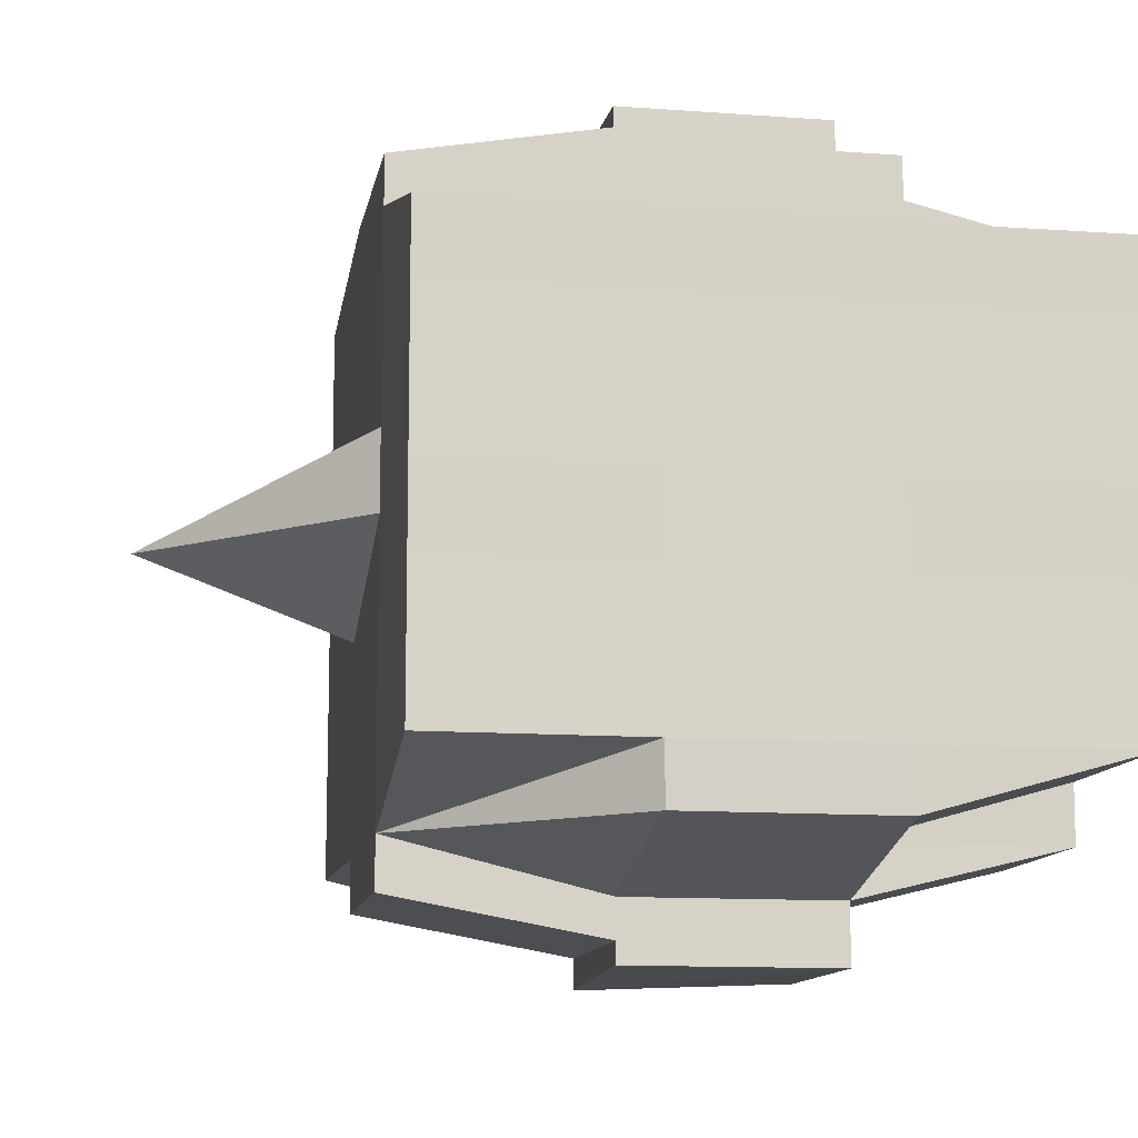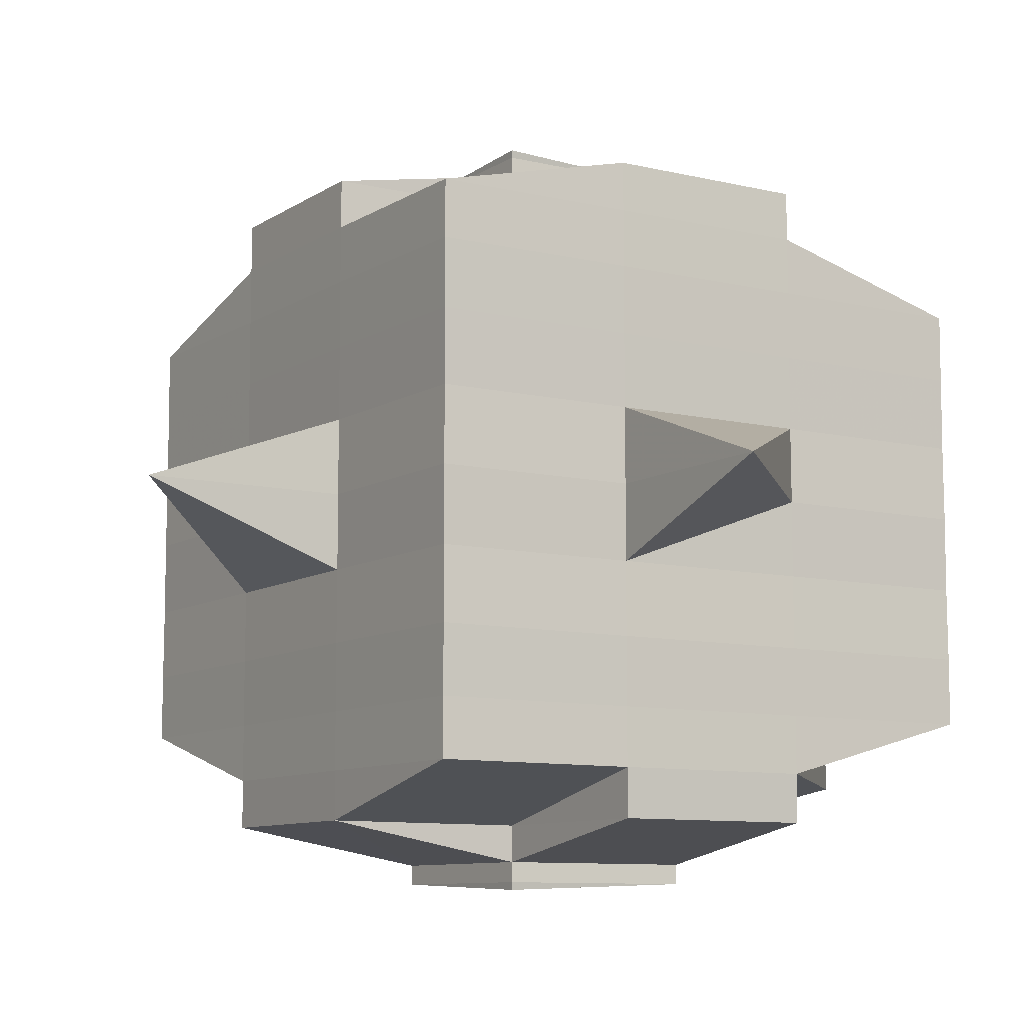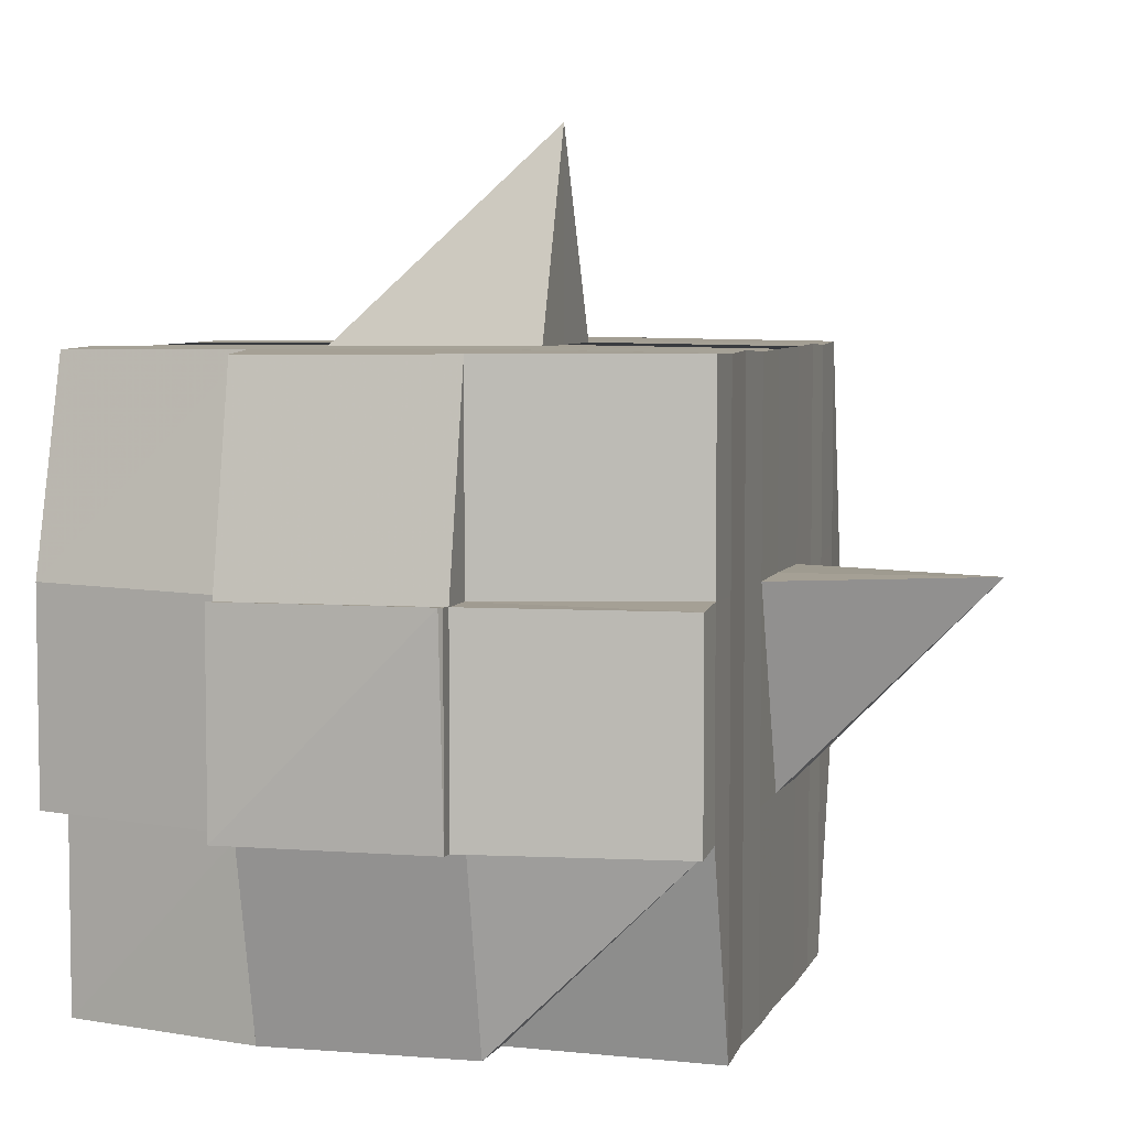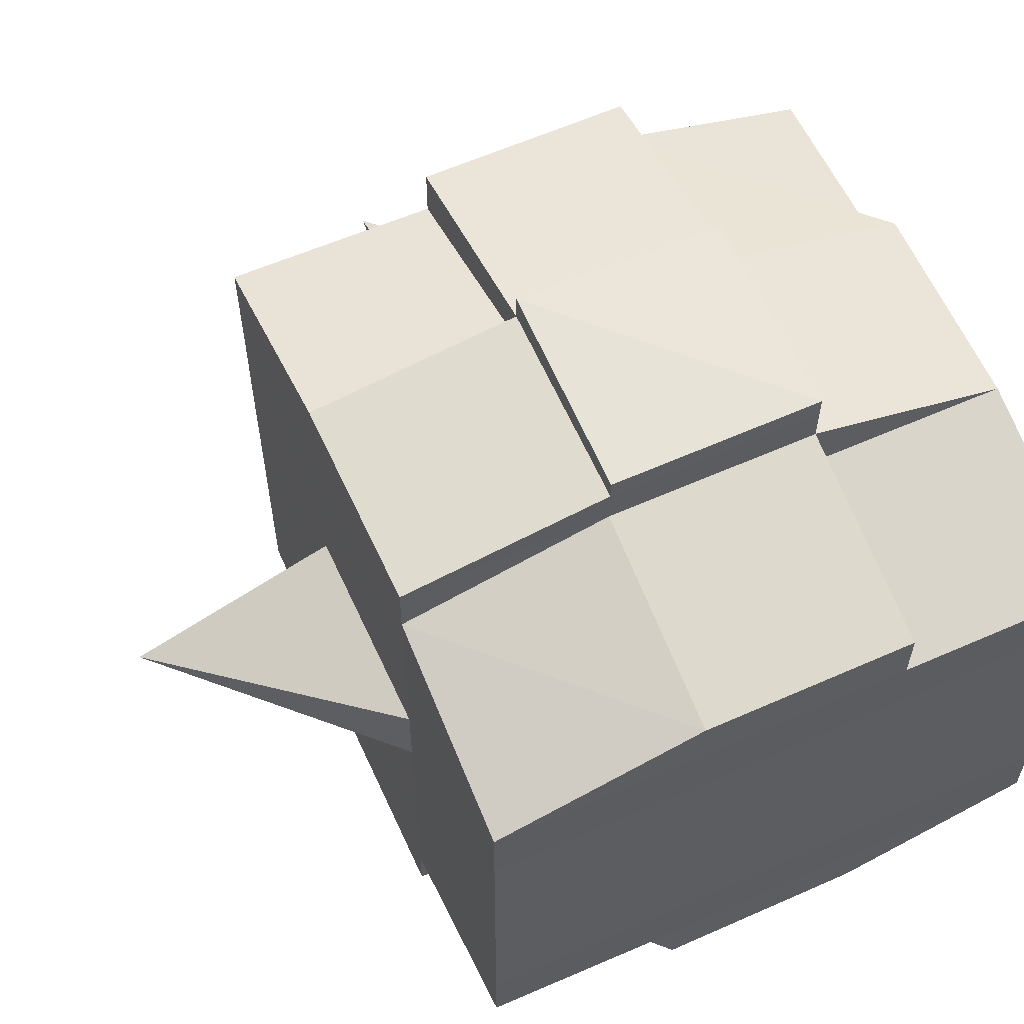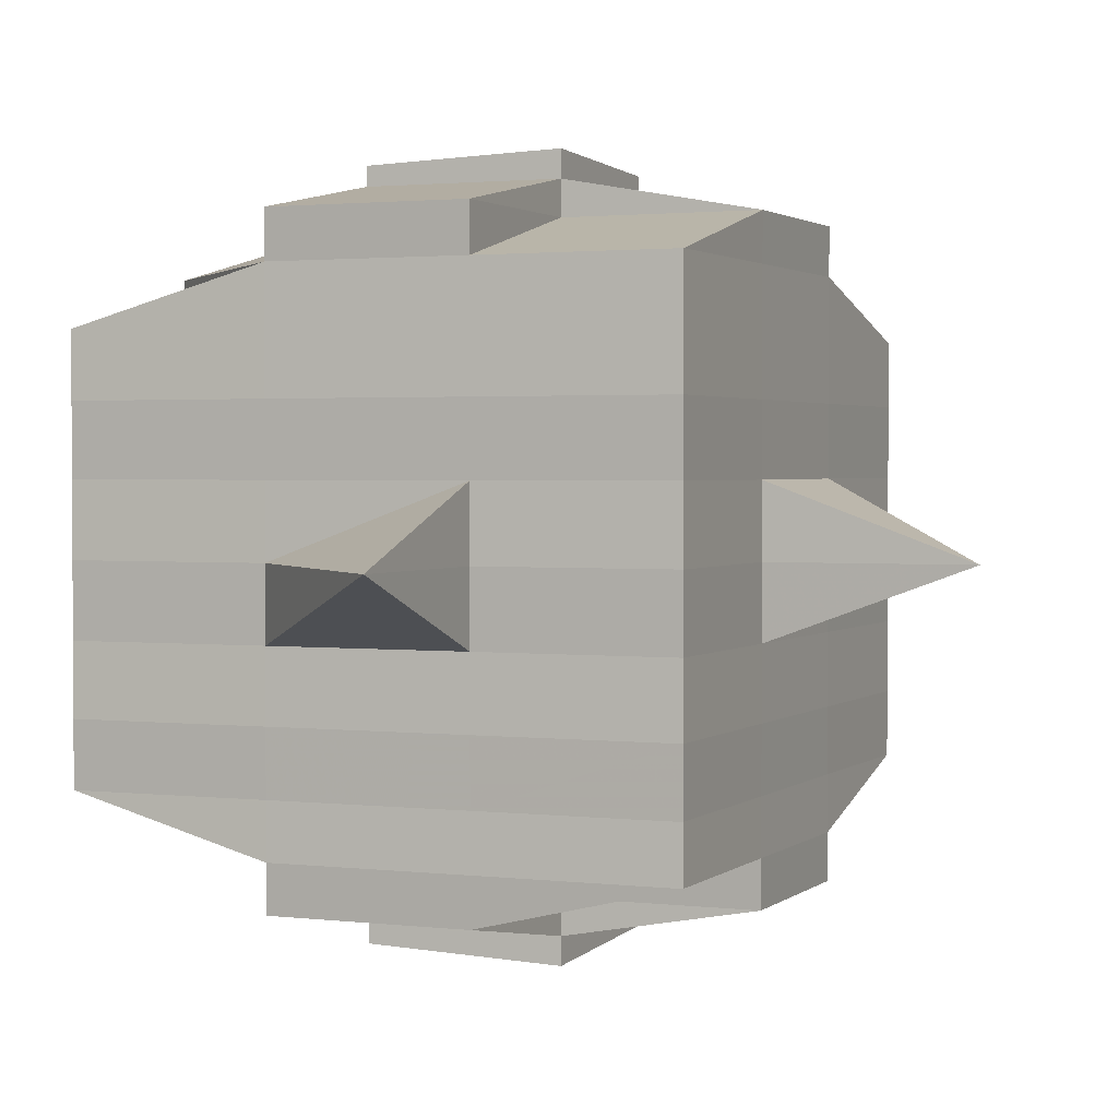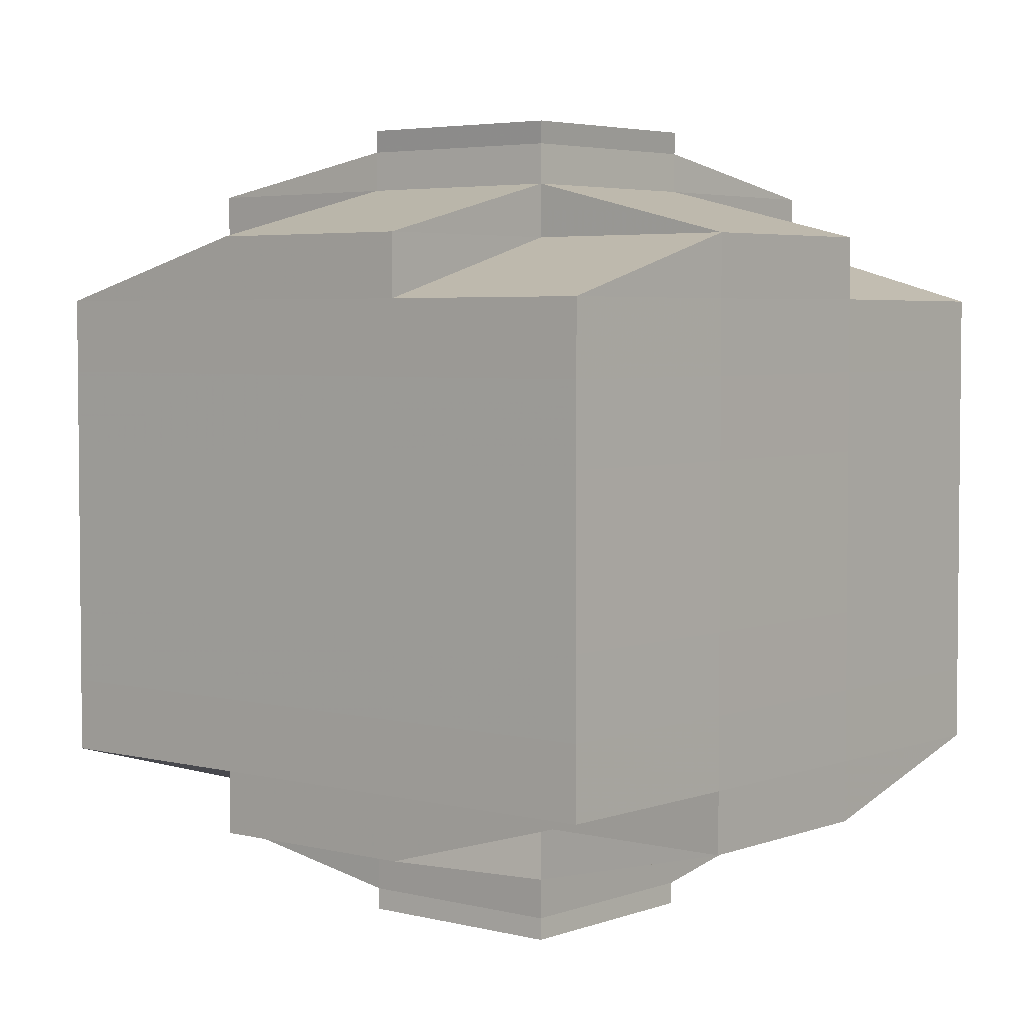
<metadata>
{"format":"obj","ext":"obj","renderer":"f3d","projection":"perspective","resolution":1024,"background":"white","views":[{"elev":-11.7,"azim":-100.1,"up":"+Z"},{"elev":-9.3,"azim":147.8,"up":"+Z"},{"elev":5.6,"azim":15.4,"up":"+Y"},{"elev":60.1,"azim":-114.2,"up":"+Z"},{"elev":1.9,"azim":113.1,"up":"+Z"},{"elev":4.1,"azim":-50.2,"up":"+Z"}]}
</metadata>
<code>
o 2687
v 2221 1879 15.09
v 2221 1879 15.09
v 2221 1879 15.09
v 2221 1879 15.09
v 2221 1879 15.09
v 2221 1879 15.09
v 2221 1879 15.09
v 2221 1879 15.09
v 2221 1879 15.09
v 2221 1879 15.09
v 2221 1879 15.09
v 2221 1879 15.09
v 2221 1879 15.09
v 2221 1879 15.09
v 2221 1879 15.09
v 2221 1879 15.09
v 2221 1879 15.09
v 2221 1879 15.09
v 2221 1879 15.09
v 2221 1879 15.09
v 2221 1879 15.08
v 2221 1879 15.09
v 2221 1879 15.09
v 2221 1879 15.09
v 2221 1879 15.08
v 2221 1879 15.09
v 2221 1879 15.08
v 2221 1879 15.08
v 2221 1879 15.09
v 2221 1879 15.08
v 2221 1879 15.08
v 2221 1879 15.08
v 2221 1879 15.08
v 2221 1879 15.08
v 2221 1879 15.08
v 2221 1879 15.08
v 2221 1879 15.08
v 2221 1879 15.08
v 2221 1879 15.07
v 2221 1879 15.08
v 2221 1879 15.07
v 2221 1879 15.07
v 2221 1879 15.07
v 2221 1879 15.07
v 2221 1879 15.07
v 2221 1879 15.07
v 2221 1879 15.07
v 2221 1879 15.07
v 2221 1879 15.07
v 2221 1879 15.07
v 2221 1879 15.07
v 2221 1879 15.07
v 2221 1879 15.07
v 2221 1879 15.08
v 2221 1879 15.07
v 2221 1879 15.08
v 2221 1879 15.08
v 2221 1879 15.07
v 2221 1879 15.08
v 2221 1879 15.07
v 2221 1879 15.07
v 2221 1879 15.07
v 2221 1879 15.07
v 2221 1879 15.07
v 2221 1879 15.07
v 2221 1879 15.07
v 2221 1879 15.07
v 2221 1879 15.07
v 2221 1879 15.07
v 2221 1879 15.07
v 2221 1879 15.06
v 2221 1879 15.06
v 2221 1879 15.06
v 2221 1879 15.06
v 2221 1879 15.06
v 2221 1879 15.06
v 2221 1879 15.06
v 2221 1879 15.07
v 2221 1879 15.06
v 2221 1879 15.06
v 2221 1879 15.06
v 2221 1879 15.06
v 2221 1879 15.06
v 2221 1879 15.06
v 2221 1879 15.06
v 2221 1879 15.06
v 2221 1879 15.06
v 2221 1879 15.05
v 2221 1879 15.06
v 2221 1879 15.05
v 2221 1879 15.05
v 2221 1879 15.05
v 2221 1879 15.05
v 2221 1879 15.05
v 2221 1879 15.05
v 2221 1879 15.05
v 2221 1879 15.06
v 2221 1879 15.05
v 2221 1879 15.05
v 2221 1879 15.05
v 2221 1879 15.05
v 2221 1879 15.05
v 2221 1879 15.05
v 2221 1879 15.05
v 2221 1879 15.05
v 2221 1879 15.05
v 2221 1879 15.05
v 2221 1879 15.05
v 2221 1879 15.05
v 2221 1879 15.05
v 2221 1879 15.05
v 2221 1879 15.05
v 2221 1879 15.05
v 2221 1879 15.05
v 2221 1879 15.06
v 2221 1879 15.05
v 2221 1879 15.05
v 2221 1879 15.05
v 2221 1879 15.05
v 2221 1879 15.05
v 2221 1879 15.05
v 2221 1879 15.05
v 2221 1879 15.05
v 2221 1879 15.05
v 2221 1879 15.06
v 2221 1879 15.05
v 2221 1879 15.06
v 2221 1879 15.06
v 2221 1879 15.06
v 2221 1879 15.06
v 2221 1879 15.06
v 2221 1879 15.06
v 2221 1879 15.06
v 2221 1879 15.06
v 2221 1879 15.06
v 2221 1879 15.06
v 2221 1879 15.07
v 2221 1879 15.06
v 2221 1879 15.06
v 2221 1879 15.06
v 2221 1879 15.06
v 2221 1879 15.07
v 2221 1879 15.07
v 2221 1879 15.07
v 2221 1879 15.07
v 2221 1879 15.07
v 2221 1879 15.07
v 2221 1879 15.07
v 2221 1879 15.07
v 2221 1879 15.07
v 2221 1879 15.07
v 2221 1879 15.07
v 2221 1879 15.08
v 2221 1879 15.07
v 2221 1879 15.07
v 2221 1879 15.07
v 2221 1879 15.08
v 2221 1879 15.08
v 2221 1879 15.08
v 2221 1879 15.08
v 2221 1879 15.08
v 2221 1879 15.08
v 2221 1879 15.09
v 2221 1879 15.08
v 2221 1879 15.08
v 2221 1879 15.08
v 2221 1879 15.08
v 2221 1879 15.08
v 2221 1879 15.08
v 2221 1879 15.08
v 2221 1879 15.08
v 2221 1879 15.08
v 2221 1879 15.08
v 2221 1879 15.08
v 2221 1879 15.08
v 2221 1879 15.08
v 2221 1879 15.08
v 2221 1879 15.09
v 2221 1879 15.08
v 2221 1879 15.09
v 2221 1879 15.09
v 2221 1879 15.09
v 2221 1879 15.09
v 2221 1879 15.09
v 2221 1879 15.09
v 2221 1879 15.09
v 2221 1879 15.09
v 2221 1879 15.09
v 2221 1879 15.08
v 2221 1879 15.09
v 2221 1879 15.09
v 2221 1879 15.09
v 2221 1879 15.09
v 2221 1879 15.09
v 2221 1879 15.09
v 2221 1879 15.09
v 2221 1879 15.09
v 2221 1879 15.08
v 2221 1879 15.09
v 2221 1879 15.08
v 2221 1879 15.09
v 2221 1879 15.09
v 2221 1879 15.09
v 2221 1879 15.09
v 2221 1879 15.08
v 2221 1879 15.08
v 2221 1879 15.08
v 2221 1879 15.08
v 2221 1879 15.08
v 2221 1879 15.08
v 2221 1879 15.08
v 2221 1879 15.08
v 2221 1879 15.08
v 2221 1879 15.08
v 2221 1879 15.08
v 2221 1879 15.08
v 2221 1879 15.07
v 2221 1879 15.08
v 2221 1879 15.08
v 2221 1879 15.08
v 2221 1879 15.07
v 2221 1879 15.07
v 2221 1879 15.07
v 2221 1879 15.07
v 2221 1879 15.08
v 2221 1879 15.07
v 2221 1879 15.07
v 2221 1879 15.07
v 2221 1879 15.07
v 2221 1879 15.07
v 2221 1879 15.07
v 2221 1879 15.06
v 2221 1879 15.07
v 2221 1879 15.07
v 2221 1879 15.07
v 2221 1879 15.06
v 2221 1879 15.06
v 2221 1879 15.06
v 2221 1879 15.06
v 2221 1879 15.07
v 2221 1879 15.06
v 2221 1879 15.06
v 2221 1879 15.06
v 2221 1879 15.06
v 2221 1879 15.06
v 2221 1879 15.06
v 2221 1879 15.06
v 2221 1879 15.06
v 2221 1879 15.05
v 2221 1879 15.06
v 2221 1879 15.06
v 2221 1879 15.06
v 2221 1879 15.06
v 2221 1879 15.06
v 2221 1879 15.06
v 2221 1879 15.05
v 2221 1879 15.06
v 2221 1879 15.06
v 2221 1879 15.06
v 2221 1879 15.06
v 2221 1879 15.06
v 2221 1879 15.06
v 2221 1879 15.05
v 2221 1879 15.05
v 2221 1879 15.05
v 2221 1879 15.05
v 2221 1879 15.05
v 2221 1879 15.05
v 2221 1879 15.05
v 2221 1879 15.06
v 2221 1879 15.05
v 2221 1879 15.06
v 2221 1879 15.06
v 2221 1879 15.06
v 2221 1879 15.05
v 2221 1879 15.06
v 2221 1879 15.06
v 2221 1879 15.06
v 2221 1879 15.06
v 2221 1879 15.07
v 2221 1879 15.07
v 2221 1879 15.07
v 2221 1879 15.07
v 2221 1879 15.07
v 2221 1879 15.07
v 2221 1879 15.06
v 2221 1879 15.06
v 2221 1879 15.07
v 2221 1879 15.07
v 2221 1879 15.07
v 2221 1879 15.07
v 2221 1879 15.07
v 2221 1879 15.07
v 2221 1879 15.07
v 2221 1879 15.07
v 2221 1879 15.07
v 2221 1879 15.07
v 2221 1879 15.08
v 2221 1879 15.08
v 2221 1879 15.08
v 2221 1879 15.08
v 2221 1879 15.08
v 2221 1879 15.08
v 2221 1879 15.08
v 2221 1879 15.09
v 2221 1879 15.09
v 2221 1879 15.09
v 2221 1879 15.09
v 2221 1879 15.09
v 2221 1879 15.09
v 2221 1879 15.09
v 2221 1879 15.08
v 2221 1879 15.08
v 2221 1879 15.08
v 2221 1879 15.08
v 2221 1879 15.08
v 2221 1879 15.08
v 2221 1879 15.08
v 2221 1879 15.08
v 2221 1879 15.07
v 2221 1879 15.07
v 2221 1879 15.07
v 2221 1879 15.07
v 2221 1879 15.07
v 2221 1879 15.07
v 2221 1879 15.07
v 2221 1879 15.07
v 2221 1879 15.07
v 2221 1879 15.07
v 2221 1879 15.06
v 2221 1879 15.06
v 2221 1879 15.06
v 2221 1879 15.05
v 2221 1879 15.05
v 2221 1879 15.06
v 2221 1879 15.05
v 2221 1879 15.05
v 2221 1879 15.05
v 2221 1879 15.05
v 2221 1879 15.05
f 1 2 3
f 2 4 5
f 1 6 7
f 8 9 10
f 11 12 10
f 13 14 8
f 15 16 12
f 17 18 16
f 19 20 15
f 20 21 22
f 23 19 24
f 17 25 26
f 25 27 18
f 28 25 29
f 30 31 25
f 31 32 33
f 34 33 25
f 25 33 35
f 33 36 35
f 36 37 35
f 33 38 36
f 32 39 38
f 40 38 33
f 39 41 42
f 41 43 44
f 45 42 38
f 46 47 45
f 47 48 49
f 49 50 51
f 52 53 50
f 38 42 54
f 38 54 36
f 36 54 37
f 42 55 54
f 54 56 57
f 55 58 56
f 54 55 59
f 60 61 55
f 61 62 63
f 63 64 58
f 65 63 55
f 55 63 66
f 67 68 64
f 63 67 69
f 70 67 63
f 43 71 70
f 70 72 67
f 71 73 72
f 74 72 70
f 73 75 76
f 72 77 67
f 67 77 78
f 72 76 77
f 79 76 72
f 77 80 68
f 76 81 77
f 81 82 80
f 77 81 83
f 81 84 82
f 76 85 81
f 86 85 76
f 85 87 81
f 86 88 89
f 90 91 84
f 92 93 88
f 94 93 95
f 96 95 97
f 98 99 91
f 100 101 99
f 102 103 98
f 104 105 101
f 103 105 106
f 107 106 108
f 109 102 110
f 111 104 112
f 113 111 114
f 115 113 87
f 112 116 117
f 118 119 116
f 120 118 121
f 122 120 123
f 123 112 124
f 123 117 125
f 126 123 127
f 87 123 128
f 128 123 129
f 87 128 130
f 128 129 131
f 130 128 131
f 131 125 132
f 131 132 133
f 134 135 130
f 130 131 136
f 136 133 137
f 136 131 138
f 139 130 136
f 140 130 139
f 141 134 139
f 139 136 142
f 142 137 143
f 142 136 144
f 145 139 142
f 83 139 145
f 146 141 145
f 145 142 147
f 147 143 148
f 147 142 149
f 150 145 147
f 78 145 150
f 151 146 150
f 150 147 152
f 152 148 153
f 152 147 154
f 155 150 152
f 69 150 155
f 156 151 155
f 155 152 157
f 157 153 158
f 157 152 159
f 160 158 161
f 162 161 163
f 164 165 163
f 166 167 165
f 168 169 162
f 170 157 169
f 171 157 170
f 171 155 157
f 66 155 171
f 172 171 170
f 59 171 172
f 173 156 171
f 174 173 172
f 172 175 176
f 177 176 178
f 177 172 179
f 37 172 177
f 35 37 177
f 35 177 180
f 180 178 181
f 180 177 182
f 183 181 184
f 183 180 185
f 186 180 187
f 188 189 180
f 185 190 191
f 192 193 183
f 194 192 195
f 196 197 190
f 196 198 197
f 199 200 196
f 14 199 201
f 182 196 201
f 201 202 9
f 203 204 202
f 205 206 204
f 207 205 196
f 208 207 196
f 208 209 207
f 207 210 205
f 209 210 207
f 211 209 212
f 210 213 198
f 214 215 209
f 209 216 210
f 159 216 209
f 215 217 216
f 216 218 210
f 210 218 219
f 218 220 213
f 216 221 218
f 154 221 216
f 217 222 221
f 221 223 218
f 223 224 220
f 218 223 225
f 221 226 223
f 149 226 221
f 222 227 226
f 226 228 223
f 228 229 224
f 223 228 230
f 226 231 228
f 144 231 226
f 227 232 231
f 231 233 228
f 233 234 229
f 228 233 235
f 231 236 233
f 232 237 236
f 138 236 231
f 236 238 233
f 238 239 234
f 233 238 240
f 236 241 238
f 242 241 236
f 241 243 238
f 243 244 239
f 238 243 245
f 242 246 247
f 248 249 246
f 250 249 251
f 252 251 253
f 254 255 243
f 255 256 257
f 258 257 243
f 243 257 259
f 257 260 259
f 259 260 261
f 259 261 262
f 257 263 260
f 124 263 257
f 256 264 263
f 264 265 266
f 121 266 263
f 265 267 268
f 263 268 269
f 263 269 270
f 266 108 271
f 272 271 273
f 272 273 274
f 275 110 272
f 276 109 272
f 277 274 278
f 277 272 79
f 260 272 277
f 261 260 277
f 261 277 279
f 279 277 74
f 279 278 280
f 262 261 279
f 262 279 281
f 281 279 52
f 281 280 282
f 283 282 284
f 285 262 281
f 245 262 285
f 286 287 262
f 288 286 285
f 285 289 290
f 291 290 292
f 240 285 291
f 291 285 293
f 294 288 291
f 235 291 295
f 296 294 295
f 295 291 297
f 297 284 298
f 295 297 299
f 299 297 40
f 299 298 300
f 301 295 299
f 230 295 301
f 302 296 301
f 301 299 303
f 303 299 34
f 303 300 304
f 305 304 306
f 307 306 308
f 309 310 308
f 311 312 310
f 313 314 307
f 315 303 314
f 316 303 315
f 205 316 315
f 316 301 303
f 225 301 316
f 317 316 318
f 319 302 316
f 320 321 322
f 323 324 321
f 325 326 327
f 328 329 326
f 330 331 332
f 333 334 335
f 336 337 338
f 338 339 340

</code>
